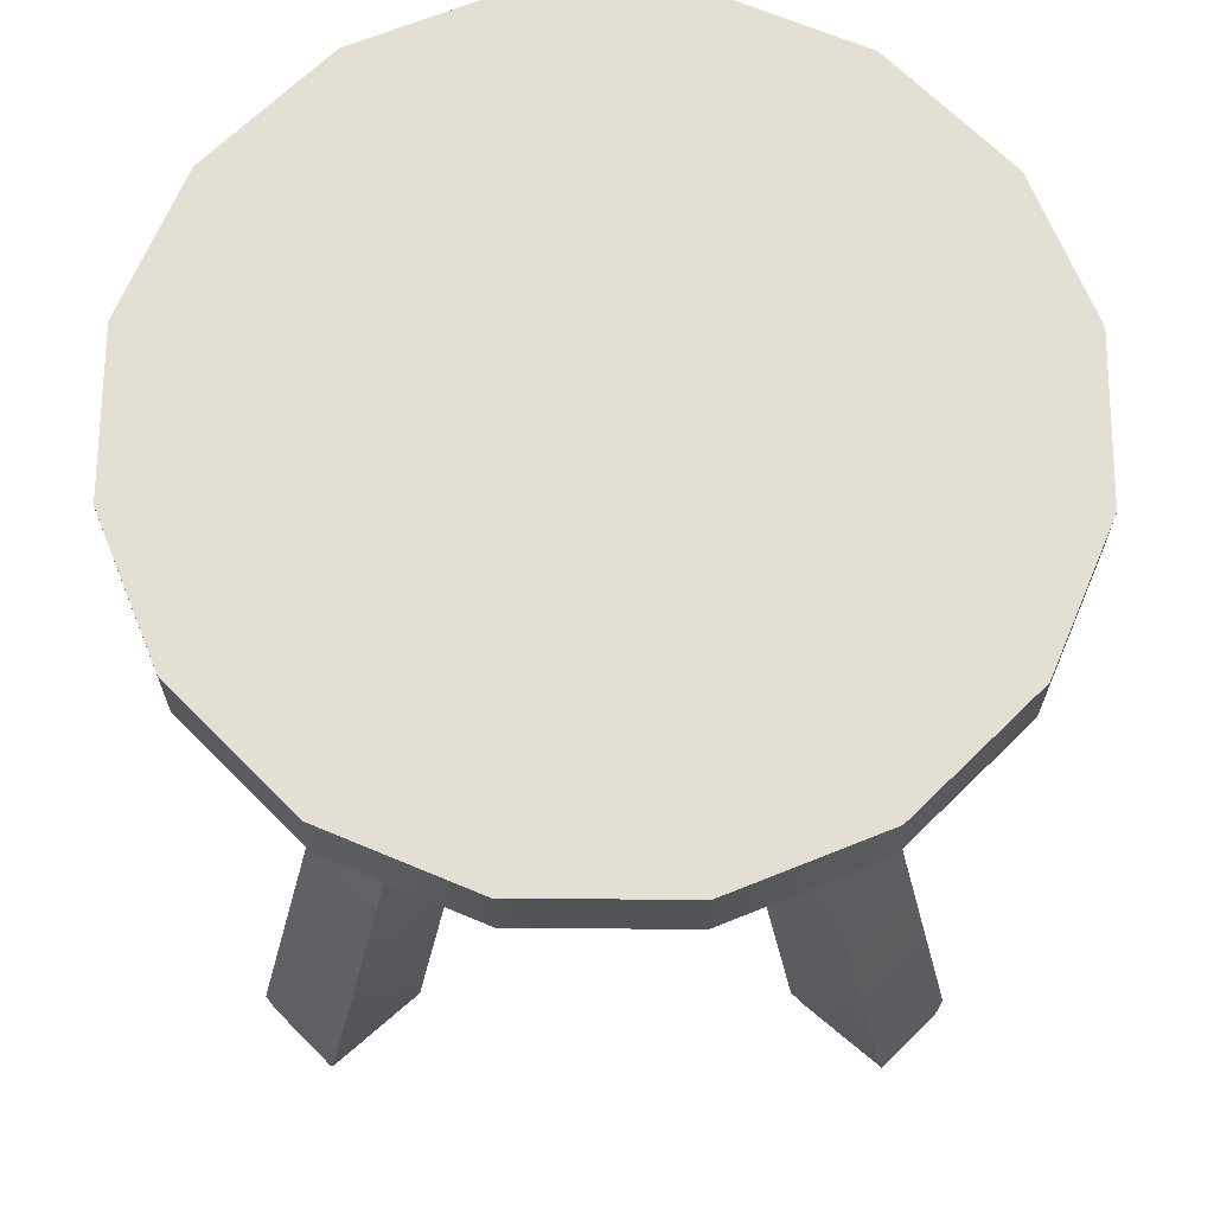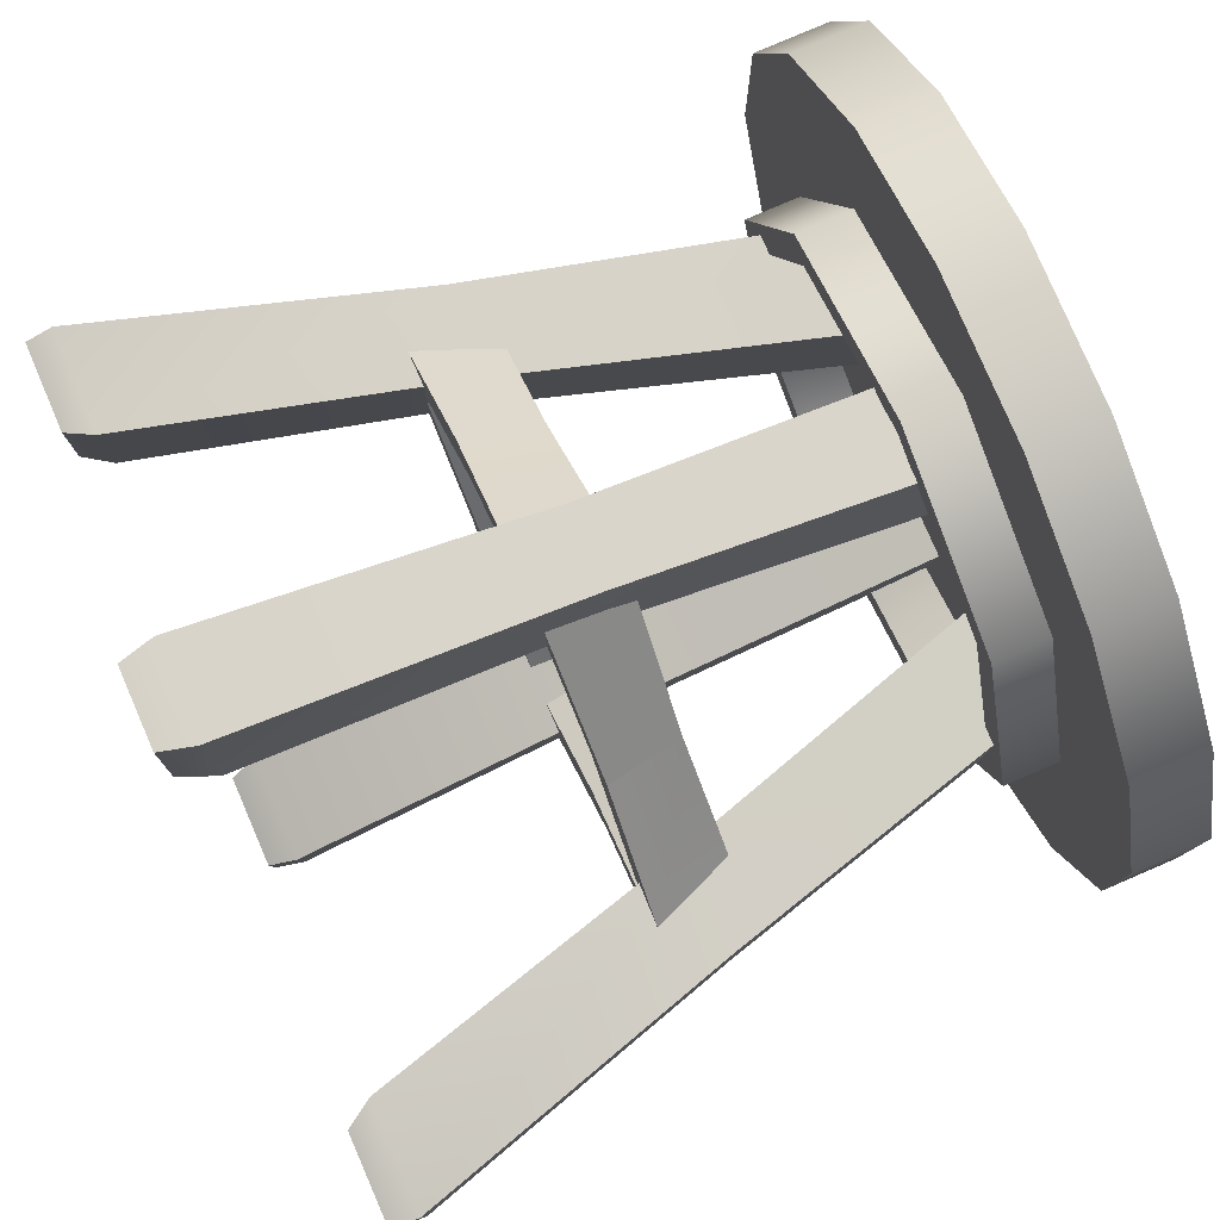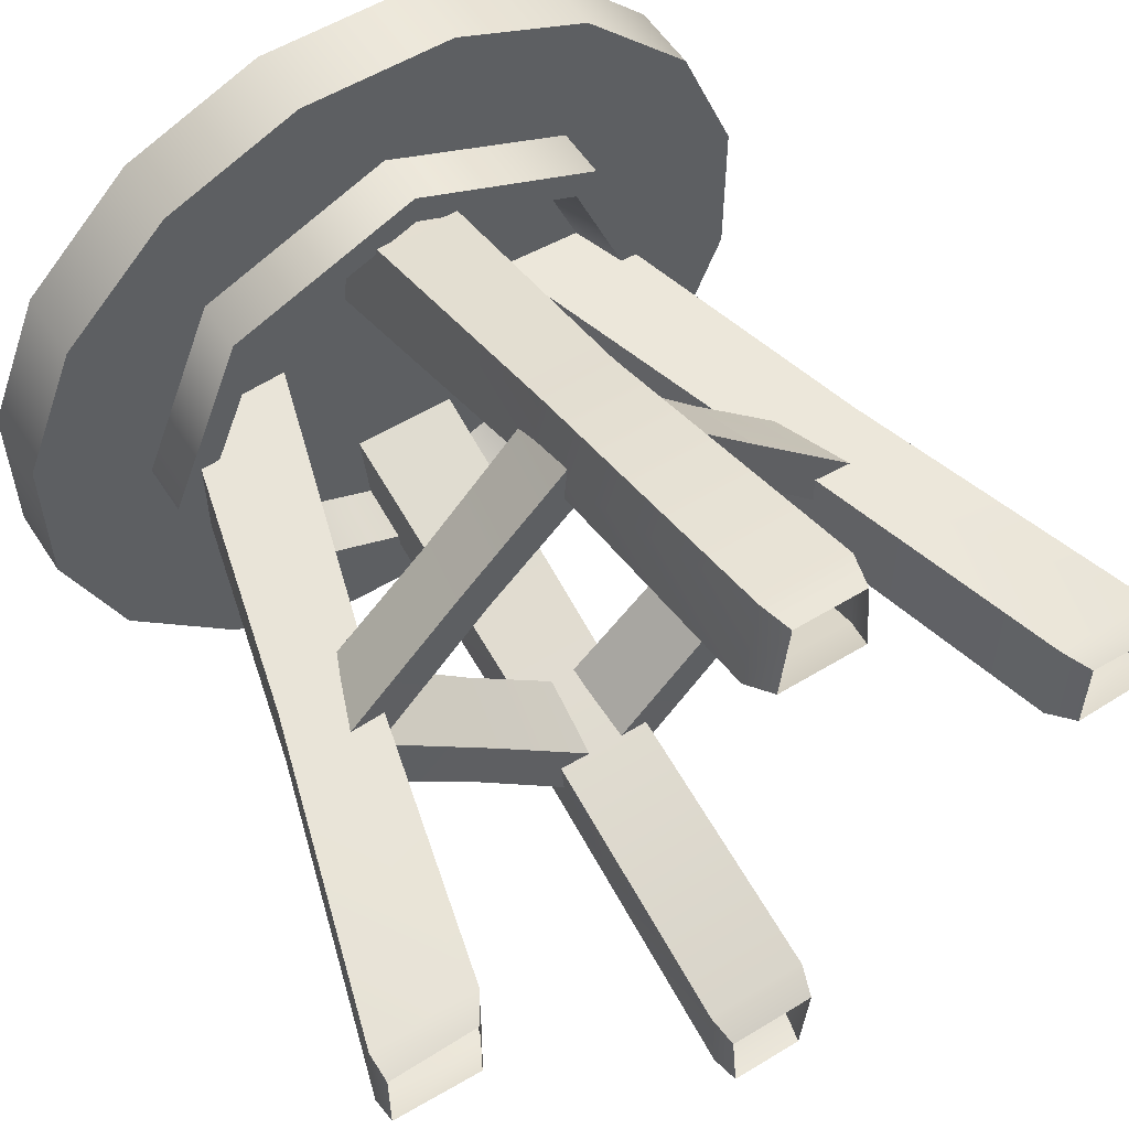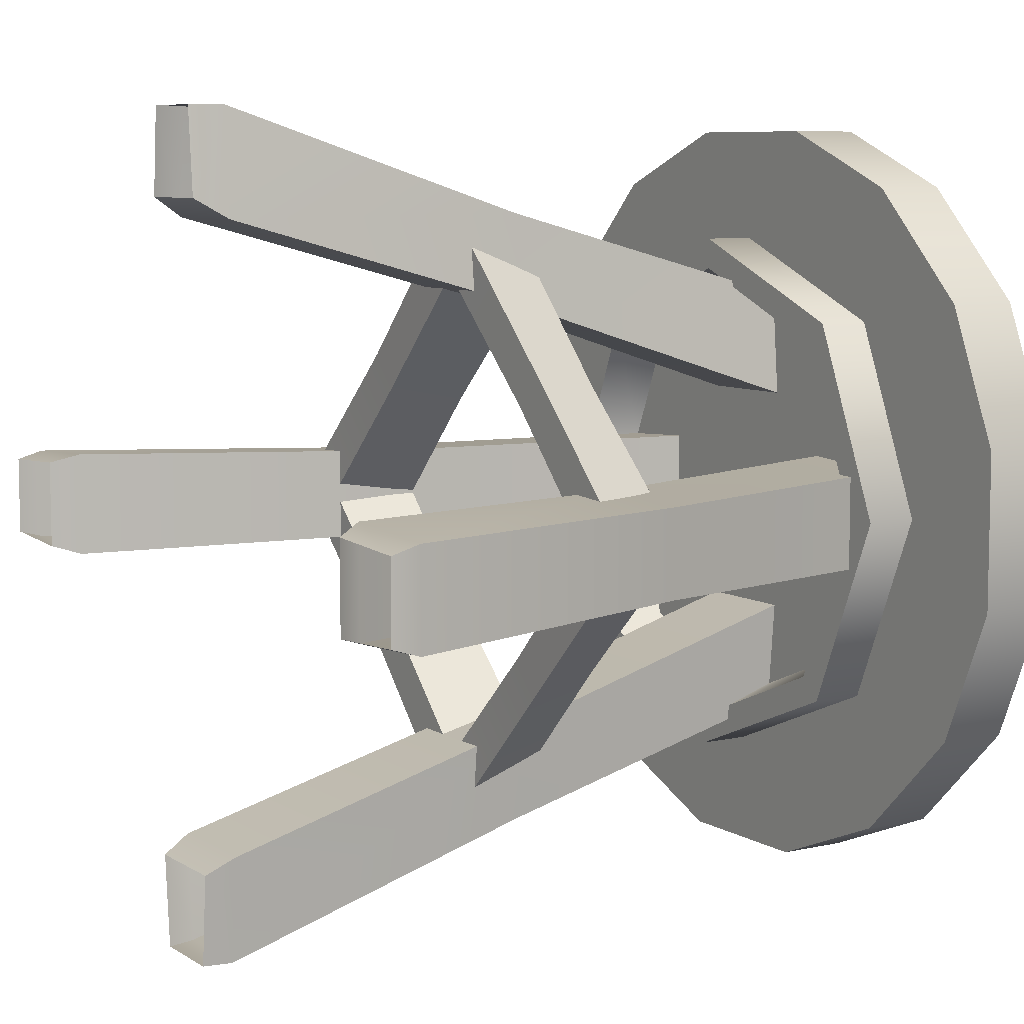
<metadata>
{"format":"obj","ext":"obj","renderer":"f3d","projection":"perspective","resolution":1024,"background":"white","views":[{"elev":67.1,"azim":135.4,"up":"+Y"},{"elev":79.6,"azim":66.7,"up":"+Z"},{"elev":56.1,"azim":-32.5,"up":"+Z"},{"elev":7.7,"azim":57.9,"up":"+Z"}]}
</metadata>
<code>
g Chair_1
v -0.2804 0.5389 0.05687
v -0.2387 0.5389 0.1575
v -0.2387 0.4863 0.1575
v -0.2804 0.4863 0.05687
v -0.2804 0.4863 -0.05718
v -0.2804 0.5389 -0.05718
v -0.2387 0.5389 -0.1578
v -0.2387 0.4863 -0.1578
v -0.158 0.4863 -0.2384
v -0.158 0.5389 -0.2384
v -0.05742 0.5389 -0.2801
v -0.05742 0.4863 -0.2801
v 0.05663 0.4863 -0.2801
v 0.05663 0.5389 -0.2801
v 0.1572 0.5389 -0.2384
v 0.1572 0.4863 -0.2384
v 0.2379 0.4863 -0.1578
v 0.2379 0.5389 -0.1578
v 0.2796 0.5389 -0.05718
v 0.2796 0.4863 -0.05718
v 0.2796 0.4863 0.05687
v 0.2796 0.5389 0.05687
v 0.2379 0.5389 0.1575
v 0.2379 0.4863 0.1575
v 0.1572 0.4863 0.2381
v 0.1572 0.5389 0.2381
v 0.05663 0.5389 0.2798
v 0.05663 0.4863 0.2798
v -0.05742 0.4863 0.2798
v -0.05742 0.5389 0.2798
v -0.158 0.5389 0.2381
v -0.158 0.4863 0.2381
v -0.2387 0.4863 0.1575
v -0.2387 0.5389 0.1575
v 0.1398 0.4987 -0.1404
v -0.0003943 0.4474 -0.1985
v 0.1398 0.4474 -0.1404
v -0.0003943 0.4987 -0.1985
v -0.1406 0.4474 -0.1404
v -0.1406 0.4987 -0.1404
v -0.1987 0.4474 -0.0001581
v -0.1987 0.4987 -0.0001581
v -0.1406 0.4474 0.1401
v -0.1406 0.4987 0.1401
v -0.1406 0.4987 0.1401
v -0.0003943 0.4474 0.1982
v -0.1406 0.4474 0.1401
v -0.0003943 0.4987 0.1982
v 0.1398 0.4474 0.1401
v 0.1398 0.4987 0.1401
v 0.1979 0.4474 -0.0001581
v 0.1979 0.4987 -0.0001581
v 0.1398 0.4474 -0.1404
v 0.1398 0.4987 -0.1404
v 0.1116 0.4987 -0.1122
v 0.1238 0.4474 -0.1244
v -0.0003943 0.4474 -0.1758
v -0.0003943 0.4987 -0.1586
v -0.1246 0.4474 -0.1244
v -0.1124 0.4987 -0.1122
v -0.1761 0.4474 -0.000158
v -0.1588 0.4987 -0.0001581
v -0.1246 0.4474 0.1241
v -0.1124 0.4987 0.1119
v -0.1124 0.4987 0.1119
v -0.1246 0.4474 0.1241
v -0.0003943 0.4474 0.1755
v -0.0003943 0.4987 0.1583
v 0.1238 0.4474 0.1241
v 0.1116 0.4987 0.1119
v 0.1753 0.4474 -0.0001581
v 0.158 0.4987 -0.0001581
v 0.1238 0.4474 -0.1244
v 0.1116 0.4987 -0.1122
v -0.0003943 0.4474 -0.1985
v 0.1238 0.4474 -0.1244
v 0.1398 0.4474 -0.1404
v -0.0003943 0.4474 -0.1758
v -0.1406 0.4474 -0.1404
v -0.1246 0.4474 -0.1244
v -0.1987 0.4474 -0.0001581
v -0.1761 0.4474 -0.000158
v -0.1406 0.4474 0.1401
v -0.1246 0.4474 0.1241
v -0.0003943 0.4474 0.1982
v -0.1246 0.4474 0.1241
v -0.1406 0.4474 0.1401
v -0.0003943 0.4474 0.1755
v 0.1398 0.4474 0.1401
v 0.1238 0.4474 0.1241
v 0.1979 0.4474 -0.0001581
v 0.1753 0.4474 -0.0001581
v 0.1398 0.4474 -0.1404
v 0.1238 0.4474 -0.1244
v -0.03602 0.254 -0.1558
v -0.03247 0.5104 -0.1564
v -0.0392 0.5104 -0.07883
v -0.02984 0.254 -0.227
v -0.03895 0.018 -0.2207
v -0.03226 0.018 -0.2978
v -0.03349 -0.002441 -0.2321
v -0.02775 -0.002441 -0.2982
v -0.02984 0.254 -0.227
v 0.03168 0.5104 -0.1564
v -0.03247 0.5104 -0.1564
v 0.02905 0.254 -0.227
v -0.03226 0.018 -0.2978
v 0.03147 0.018 -0.2978
v -0.02775 -0.002441 -0.2982
v 0.02696 -0.002441 -0.2982
v 0.02905 0.254 -0.227
v 0.03841 0.5104 -0.07883
v 0.03168 0.5104 -0.1564
v 0.03523 0.254 -0.1558
v 0.03147 0.018 -0.2978
v 0.03816 0.018 -0.2207
v 0.02696 -0.002441 -0.2982
v 0.0327 -0.002441 -0.2321
v 0.03523 0.254 -0.1558
v -0.0392 0.5104 -0.07883
v 0.03841 0.5104 -0.07883
v -0.03602 0.254 -0.1558
v 0.03816 0.018 -0.2207
v -0.03895 0.018 -0.2207
v 0.0327 -0.002441 -0.2321
v -0.03349 -0.002441 -0.2321
v -0.02745 0.254 0.2203
v -0.0392 0.5104 0.07233
v -0.03247 0.5104 0.1499
v -0.03312 0.254 0.1548
v -0.03201 0.02092 0.2952
v -0.03865 0.02092 0.2187
v -0.02608 -0.002441 0.295
v -0.03147 -0.002441 0.2329
v -0.03312 0.254 0.1548
v 0.03841 0.5104 0.07233
v -0.0392 0.5104 0.07233
v 0.03233 0.254 0.1548
v -0.03865 0.02092 0.2187
v 0.03786 0.02092 0.2187
v -0.03147 -0.002441 0.2329
v 0.03068 -0.002441 0.2329
v 0.03233 0.254 0.1548
v 0.03168 0.5104 0.1499
v 0.03841 0.5104 0.07233
v 0.02666 0.254 0.2203
v 0.03786 0.02092 0.2187
v 0.03122 0.02092 0.2952
v 0.03068 -0.002441 0.2329
v 0.02529 -0.002441 0.295
v 0.02666 0.254 0.2203
v -0.03247 0.5104 0.1499
v 0.03168 0.5104 0.1499
v -0.02745 0.254 0.2203
v 0.03122 0.02092 0.2952
v -0.03201 0.02092 0.2952
v 0.02529 -0.002441 0.295
v -0.02608 -0.002441 0.295
v -0.2266 0.254 0.02676
v -0.1611 0.5104 -0.03734
v -0.1611 0.5104 0.03172
v -0.2266 0.254 -0.03238
v -0.2974 0.01721 0.03134
v -0.2974 0.01721 -0.03696
v -0.2967 -0.002441 0.02586
v -0.2967 -0.002441 -0.03147
v -0.2266 0.254 -0.03238
v -0.08348 0.5104 -0.04162
v -0.1611 0.5104 -0.03734
v -0.1602 0.254 -0.03604
v -0.2974 0.01721 -0.03696
v -0.2207 0.01721 -0.04119
v -0.2967 -0.002441 -0.03147
v -0.2323 -0.002441 -0.03502
v -0.1602 0.254 -0.03604
v -0.08348 0.5104 0.036
v -0.08348 0.5104 -0.04162
v -0.1602 0.254 0.03043
v -0.2207 0.01721 -0.04119
v -0.2207 0.01721 0.03557
v -0.2323 -0.002441 -0.03502
v -0.2323 -0.002441 0.0294
v -0.1602 0.254 0.03043
v -0.1611 0.5104 0.03172
v -0.08348 0.5104 0.036
v -0.2266 0.254 0.02676
v -0.2207 0.01721 0.03557
v -0.2974 0.01721 0.03134
v -0.2323 -0.002441 0.0294
v -0.2967 -0.002441 0.02586
v 0.1563 0.254 0.03258
v 0.08004 0.5104 -0.04162
v 0.08004 0.5104 0.036
v 0.1563 0.254 -0.03819
v 0.2203 0.01776 0.03573
v 0.2203 0.01776 -0.04135
v 0.2329 -0.002441 0.02891
v 0.2329 -0.002441 -0.03453
v 0.1563 0.254 -0.03819
v 0.1577 0.5104 -0.03734
v 0.08004 0.5104 -0.04162
v 0.2271 0.254 -0.03429
v 0.2203 0.01776 -0.04135
v 0.2974 0.01776 -0.0371
v 0.2329 -0.002441 -0.03453
v 0.2963 -0.002441 -0.03103
v 0.2271 0.254 -0.03429
v 0.1577 0.5104 0.03172
v 0.1577 0.5104 -0.03734
v 0.2271 0.254 0.02868
v 0.2974 0.01776 -0.0371
v 0.2974 0.01776 0.03148
v 0.2963 -0.002441 -0.03103
v 0.2963 -0.002441 0.02542
v 0.2271 0.254 0.02868
v 0.08004 0.5104 0.036
v 0.1577 0.5104 0.03172
v 0.1563 0.254 0.03258
v 0.2974 0.01776 0.03148
v 0.2203 0.01776 0.03573
v 0.2963 -0.002441 0.02542
v 0.2329 -0.002441 0.02891
v -0.0889 0.2168 0.08744
v -0.002961 0.2151 0.1725
v 0.008416 0.2725 0.1612
v -0.07823 0.2707 0.07678
v -0.174 0.2151 0.001502
v -0.0889 0.2168 0.08744
v -0.1626 0.2725 -0.009875
v -0.1123 0.2168 0.1108
v -0.1989 0.2151 0.02644
v -0.1876 0.2725 0.01506
v -0.1016 0.2707 0.1002
v -0.0279 0.2151 0.1975
v -0.01652 0.2725 0.1861
v -0.0889 0.2168 0.08744
v -0.0279 0.2151 0.1975
v -0.002961 0.2151 0.1725
v -0.1123 0.2168 0.1108
v -0.174 0.2151 0.001502
v -0.1989 0.2151 0.02644
v -0.07823 0.2707 0.07678
v -0.1016 0.2707 0.1002
v -0.1876 0.2725 0.01506
v -0.1626 0.2725 -0.009875
v 0.1135 0.217 -0.1149
v 0.2002 0.2151 -0.03058
v 0.1898 0.2725 -0.02022
v 0.1038 0.2706 -0.1053
v 0.02912 0.2151 -0.2016
v 0.01876 0.2725 -0.1913
v 0.09018 0.217 -0.09164
v 0.004184 0.2151 -0.1767
v -0.006175 0.2725 -0.1663
v 0.08051 0.2706 -0.08197
v 0.1135 0.217 -0.1149
v 0.1752 0.2151 -0.005644
v 0.2002 0.2151 -0.03058
v 0.09018 0.217 -0.09164
v 0.02912 0.2151 -0.2016
v 0.004184 0.2151 -0.1767
v 0.1038 0.2706 -0.1053
v 0.08051 0.2706 -0.08197
v -0.006175 0.2725 -0.1663
v 0.01876 0.2725 -0.1913
v 0.09078 0.2174 0.08758
v 0.1757 0.2151 0.001502
v 0.1644 0.2725 -0.009875
v 0.08034 0.2701 0.07715
v 0.1136 0.2174 0.1104
v 0.02963 0.2151 0.1975
v 0.01825 0.2725 0.1861
v 0.1032 0.2701 0.1
v 0.2007 0.2151 0.02644
v 0.1136 0.2174 0.1104
v 0.1893 0.2725 0.01506
v 0.09078 0.2174 0.08758
v 0.2007 0.2151 0.02644
v 0.1757 0.2151 0.001502
v 0.1136 0.2174 0.1104
v 0.004693 0.2151 0.1725
v 0.02963 0.2151 0.1975
v 0.08034 0.2701 0.07715
v 0.1032 0.2701 0.1
v 0.01825 0.2725 0.1861
v -0.006684 0.2725 0.1612
v -0.1119 0.2168 -0.1151
v -0.02739 0.2151 -0.2016
v -0.01703 0.2725 -0.1913
v -0.1021 0.2708 -0.1053
v -0.1984 0.2151 -0.03058
v -0.1881 0.2725 -0.02022
v -0.0884 0.2168 -0.09159
v -0.1735 0.2151 -0.005643
v -0.1631 0.2725 0.004715
v -0.07865 0.2708 -0.08185
v -0.002452 0.2151 -0.1767
v 0.007906 0.2725 -0.1663
v -0.1119 0.2168 -0.1151
v -0.002452 0.2151 -0.1767
v -0.02739 0.2151 -0.2016
v -0.0884 0.2168 -0.09159
v -0.1984 0.2151 -0.03058
v -0.1735 0.2151 -0.005643
v -0.1021 0.2708 -0.1053
v -0.07865 0.2708 -0.08185
v -0.1631 0.2725 0.004715
v -0.1881 0.2725 -0.02022
v 0.1644 0.2725 -0.009875
v 0.1893 0.2725 0.01506
v 0.1032 0.2701 0.1
v 0.08034 0.2701 0.07715
v 0.004693 0.2151 0.1725
v 0.09078 0.2174 0.08758
v 0.08034 0.2701 0.07715
v -0.006684 0.2725 0.1612
v 0.008416 0.2725 0.1612
v -0.01652 0.2725 0.1861
v -0.1016 0.2707 0.1002
v -0.07823 0.2707 0.07678
v -0.01703 0.2725 -0.1913
v 0.007906 0.2725 -0.1663
v -0.07865 0.2708 -0.08185
v -0.1021 0.2708 -0.1053
v 0.1898 0.2725 -0.02022
v 0.1649 0.2725 0.004715
v 0.08051 0.2706 -0.08197
v 0.1038 0.2706 -0.1053
v 0.1752 0.2151 -0.005644
v 0.09018 0.217 -0.09164
v 0.08051 0.2706 -0.08197
v 0.1649 0.2725 0.004715
v 0.1572 0.4863 -0.2384
v -0.0003942 0.4863 -0.0001581
v 0.2379 0.4863 -0.1578
v 0.05663 0.4863 -0.2801
v 0.2796 0.4863 -0.05718
v -0.05742 0.4863 -0.2801
v 0.2796 0.4863 0.05687
v -0.158 0.4863 -0.2384
v 0.2379 0.4863 0.1575
v -0.2387 0.4863 -0.1578
v 0.1572 0.4863 0.2381
v -0.2804 0.4863 -0.05718
v 0.05663 0.4863 0.2798
v -0.2804 0.4863 0.05687
v -0.05742 0.4863 0.2798
v -0.2387 0.4863 0.1575
v -0.158 0.4863 0.2381
v -0.2387 0.5389 0.1575
v -0.0003942 0.5389 -0.0001581
v -0.158 0.5389 0.2381
v -0.2804 0.5389 0.05687
v -0.05742 0.5389 0.2798
v -0.2804 0.5389 -0.05718
v 0.05663 0.5389 0.2798
v -0.2387 0.5389 -0.1578
v 0.1572 0.5389 0.2381
v -0.158 0.5389 -0.2384
v 0.2379 0.5389 0.1575
v -0.05742 0.5389 -0.2801
v 0.2796 0.5389 0.05687
v 0.05663 0.5389 -0.2801
v 0.2796 0.5389 -0.05718
v 0.1572 0.5389 -0.2384
v 0.2379 0.5389 -0.1578
g Chair_1_0
f 3 2 1
f 4 3 1
f 5 4 1
f 6 5 1
f 5 6 7
f 8 5 7
f 8 7 9
f 7 10 9
f 9 10 11
f 12 9 11
f 13 12 11
f 14 13 11
f 13 14 15
f 16 13 15
f 16 15 17
f 15 18 17
f 17 18 19
f 20 17 19
f 21 20 19
f 22 21 19
f 21 22 23
f 24 21 23
f 24 23 25
f 23 26 25
f 25 26 27
f 28 25 27
f 29 28 27
f 30 29 27
f 29 30 31
f 32 29 31
f 32 31 33
f 31 34 33
f 37 36 35
f 36 38 35
f 36 39 38
f 39 40 38
f 39 41 40
f 41 42 40
f 41 43 42
f 43 44 42
f 47 46 45
f 46 48 45
f 46 49 48
f 49 50 48
f 49 51 50
f 51 52 50
f 51 53 52
f 53 54 52
f 57 56 55
f 58 57 55
f 59 57 58
f 60 59 58
f 61 59 60
f 62 61 60
f 63 61 62
f 64 63 62
f 67 66 65
f 68 67 65
f 69 67 68
f 70 69 68
f 71 69 70
f 72 71 70
f 73 71 72
f 74 73 72
f 77 76 75
f 76 78 75
f 75 78 79
f 78 80 79
f 79 80 81
f 80 82 81
f 81 82 83
f 82 84 83
f 87 86 85
f 86 88 85
f 85 88 89
f 88 90 89
f 89 90 91
f 90 92 91
f 91 92 93
f 92 94 93
f 97 96 95
f 96 98 95
f 95 98 99
f 98 100 99
f 99 100 101
f 100 102 101
f 105 104 103
f 104 106 103
f 103 106 107
f 106 108 107
f 107 108 109
f 108 110 109
f 113 112 111
f 112 114 111
f 111 114 115
f 114 116 115
f 115 116 117
f 116 118 117
f 121 120 119
f 120 122 119
f 119 122 123
f 122 124 123
f 123 124 125
f 124 126 125
f 129 128 127
f 128 130 127
f 127 130 131
f 130 132 131
f 131 132 133
f 132 134 133
f 137 136 135
f 136 138 135
f 135 138 139
f 138 140 139
f 139 140 141
f 140 142 141
f 145 144 143
f 144 146 143
f 143 146 147
f 146 148 147
f 147 148 149
f 148 150 149
f 153 152 151
f 152 154 151
f 151 154 155
f 154 156 155
f 155 156 157
f 156 158 157
f 161 160 159
f 160 162 159
f 159 162 163
f 162 164 163
f 163 164 165
f 164 166 165
f 169 168 167
f 168 170 167
f 167 170 171
f 170 172 171
f 171 172 173
f 172 174 173
f 177 176 175
f 176 178 175
f 175 178 179
f 178 180 179
f 179 180 181
f 180 182 181
f 185 184 183
f 184 186 183
f 183 186 187
f 186 188 187
f 187 188 189
f 188 190 189
f 193 192 191
f 192 194 191
f 191 194 195
f 194 196 195
f 195 196 197
f 196 198 197
f 201 200 199
f 200 202 199
f 199 202 203
f 202 204 203
f 203 204 205
f 204 206 205
f 209 208 207
f 208 210 207
f 207 210 211
f 210 212 211
f 211 212 213
f 212 214 213
f 217 216 215
f 216 218 215
f 215 218 219
f 218 220 219
f 219 220 221
f 220 222 221
f 225 224 223
f 226 225 223
f 226 228 227
f 229 226 227
f 232 231 230
f 233 232 230
f 233 230 234
f 235 233 234
f 238 237 236
f 237 239 236
f 236 239 240
f 239 241 240
f 244 243 242
f 245 244 242
f 248 247 246
f 249 248 246
f 249 246 250
f 251 249 250
f 254 253 252
f 255 254 252
f 258 257 256
f 257 259 256
f 256 259 260
f 259 261 260
f 264 263 262
f 265 264 262
f 268 267 266
f 269 268 266
f 272 271 270
f 273 272 270
f 273 275 274
f 276 273 274
f 279 278 277
f 278 280 277
f 277 280 281
f 280 282 281
f 285 284 283
f 286 285 283
f 289 288 287
f 290 289 287
f 290 287 291
f 292 290 291
f 295 294 293
f 296 295 293
f 296 293 297
f 298 296 297
f 301 300 299
f 300 302 299
f 299 302 303
f 302 304 303
f 307 306 305
f 308 307 305
f 311 310 309
f 312 311 309
f 315 314 313
f 316 315 313
f 319 318 317
f 320 319 317
f 323 322 321
f 324 323 321
f 327 326 325
f 328 327 325
f 331 330 329
f 332 331 329
f 335 334 333
f 333 334 336
f 335 337 334
f 336 334 338
f 339 334 337
f 340 338 334
f 341 334 339
f 334 342 340
f 343 334 341
f 342 334 344
f 343 345 334
f 334 346 344
f 347 334 345
f 348 346 334
f 349 334 347
f 348 334 349
f 352 351 350
f 350 351 353
f 352 354 351
f 353 351 355
f 356 351 354
f 357 355 351
f 358 351 356
f 351 359 357
f 360 351 358
f 359 351 361
f 360 362 351
f 351 363 361
f 364 351 362
f 365 363 351
f 366 351 364
f 365 351 366

</code>
